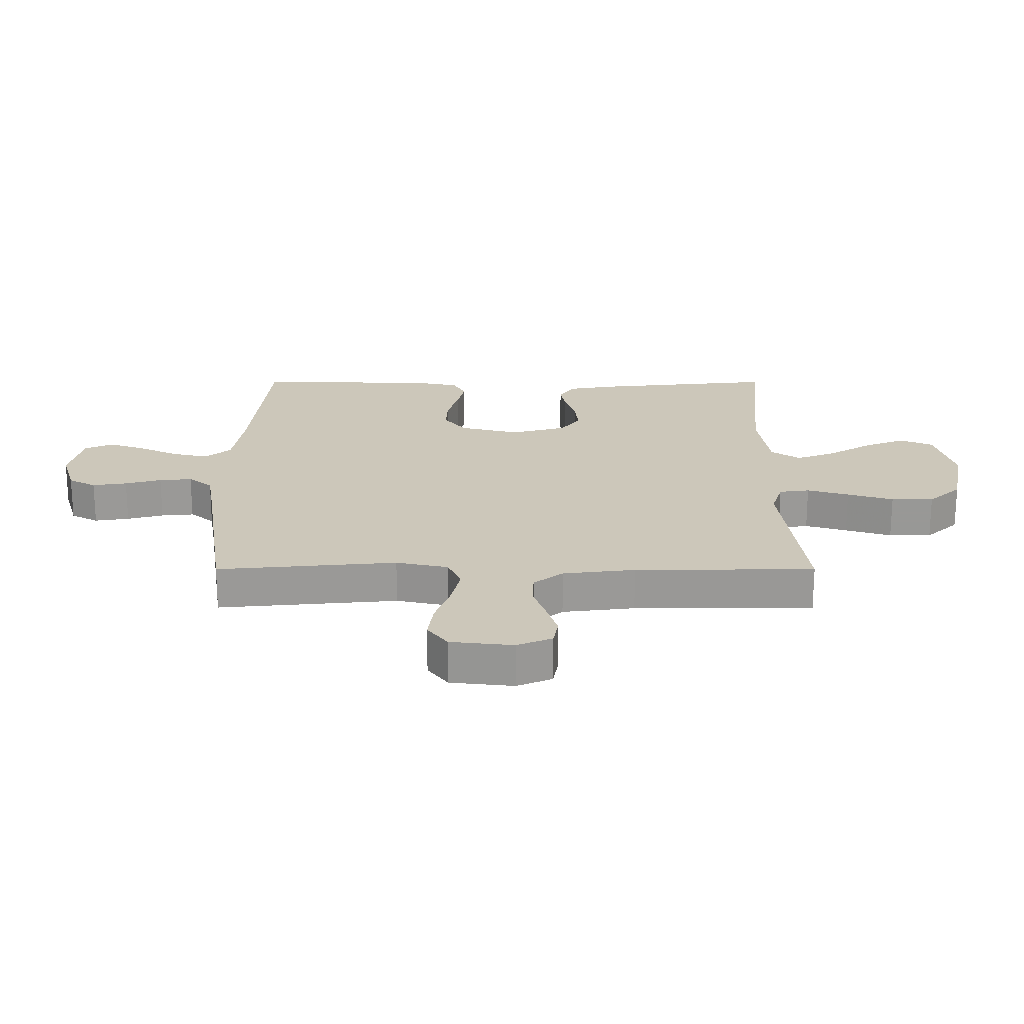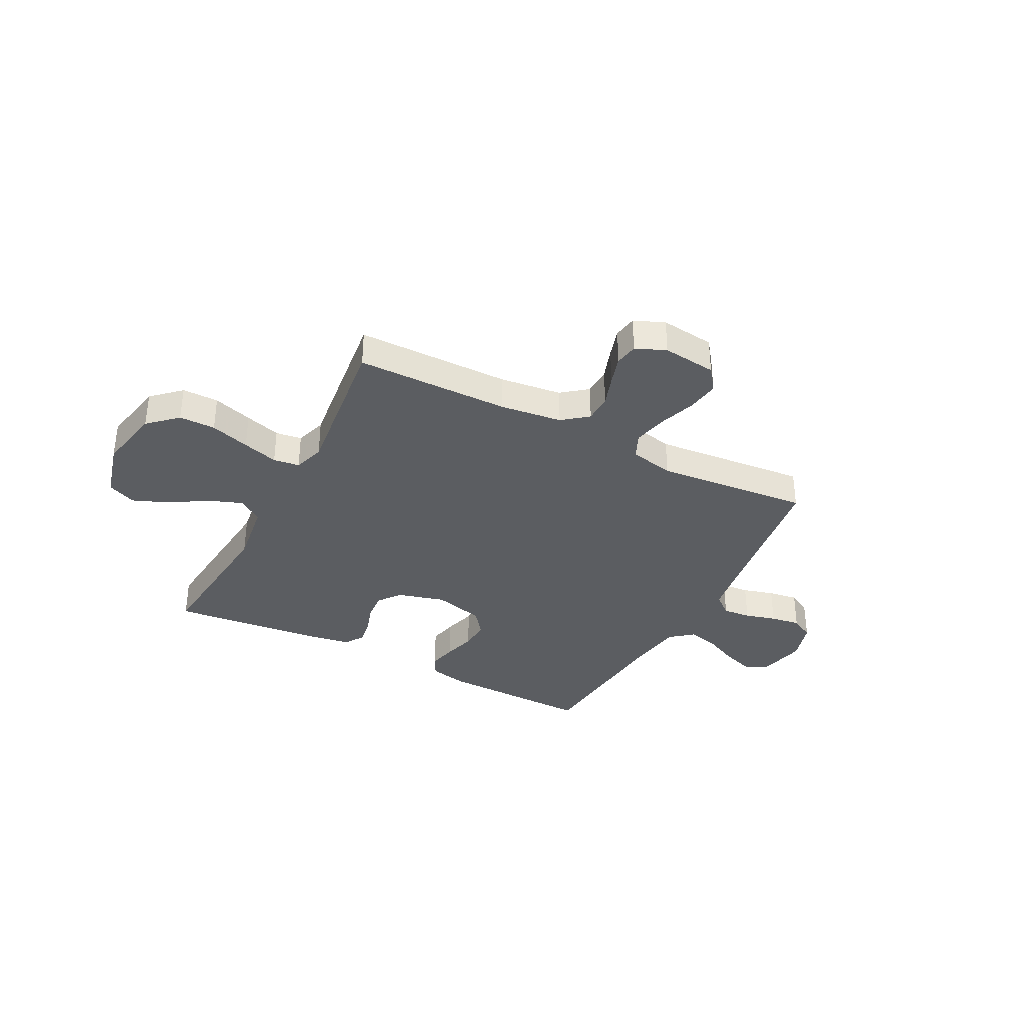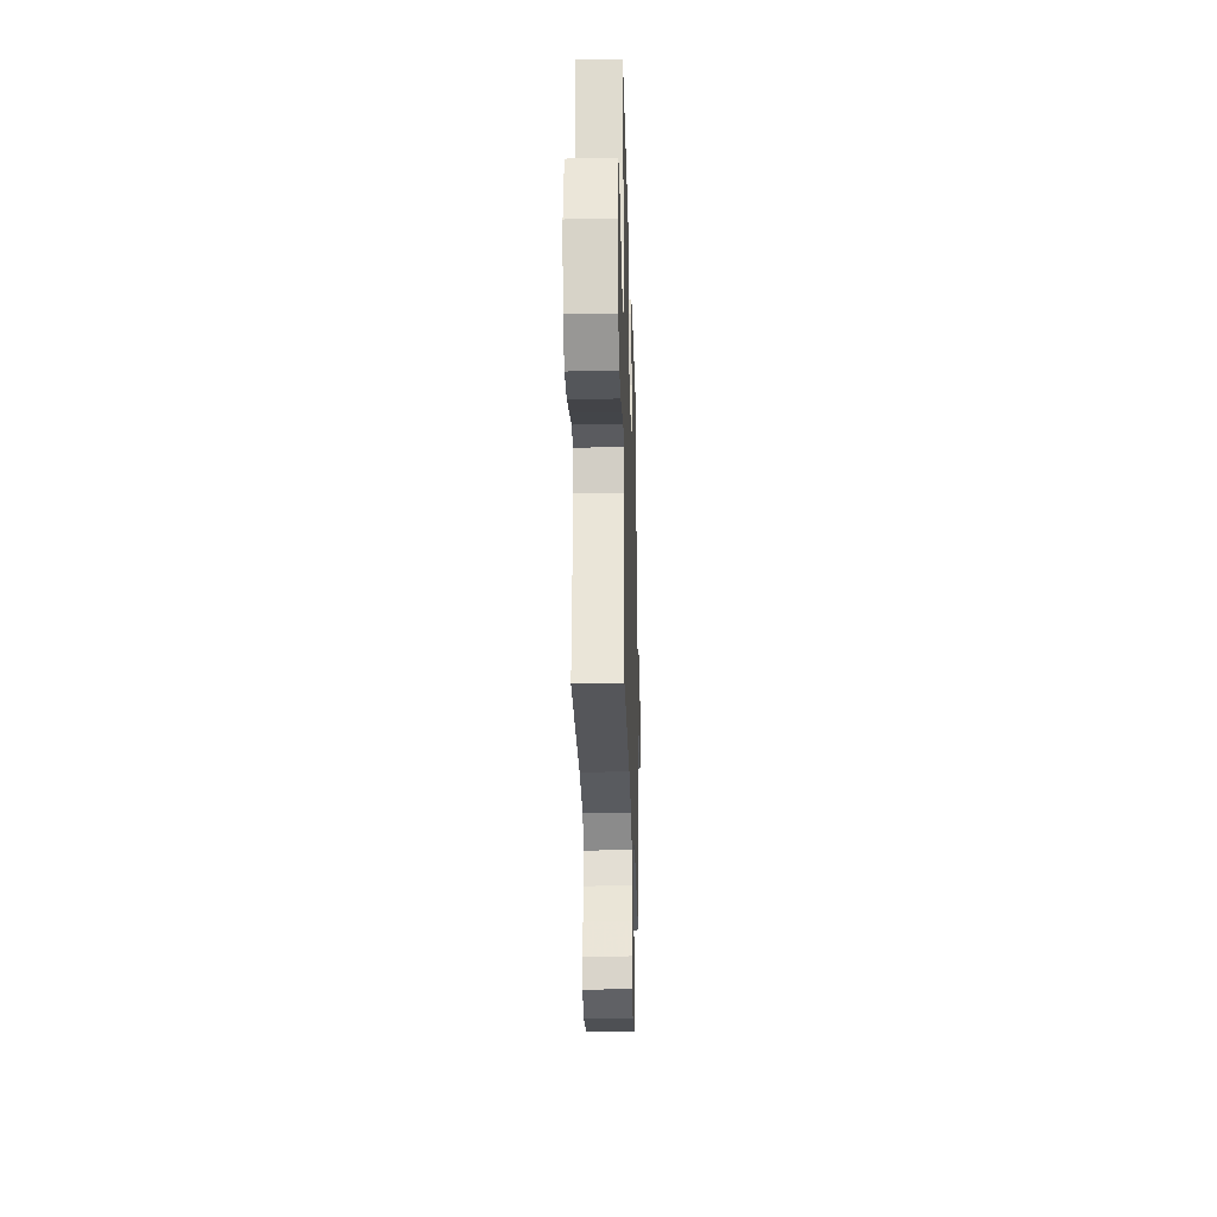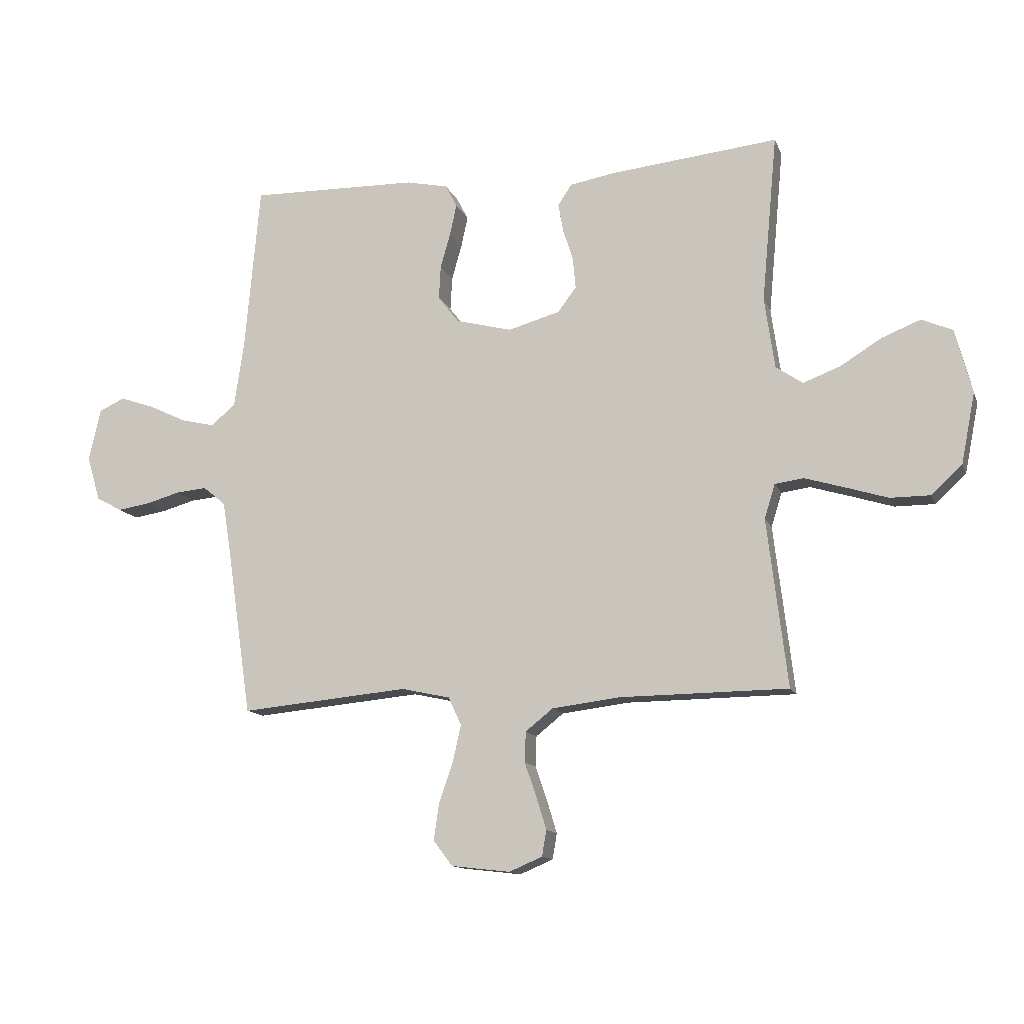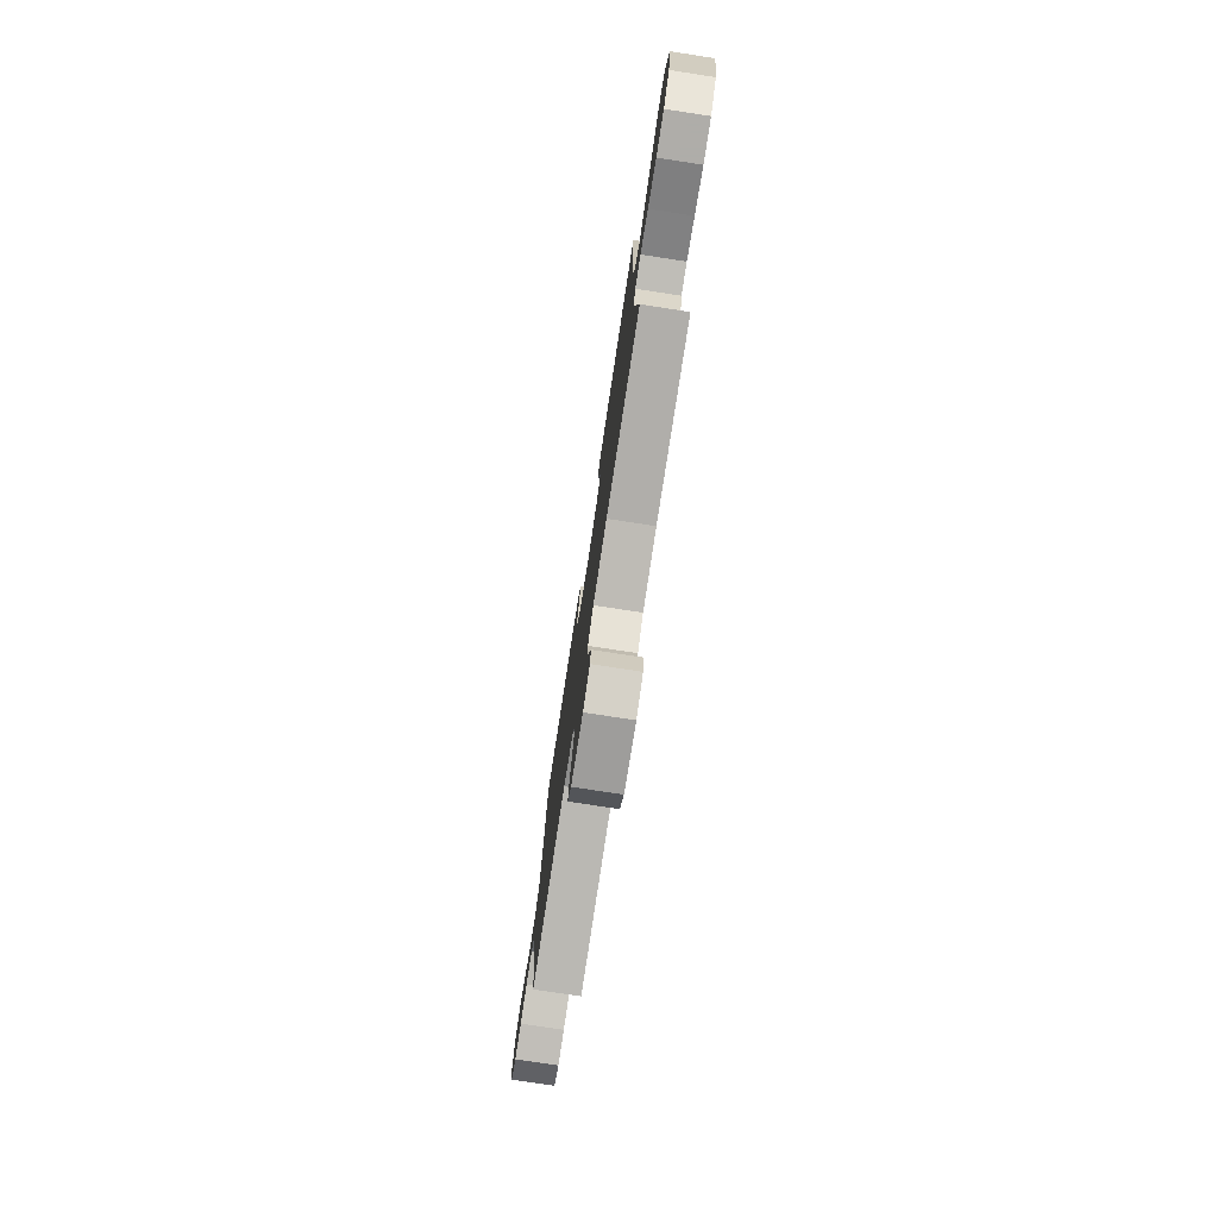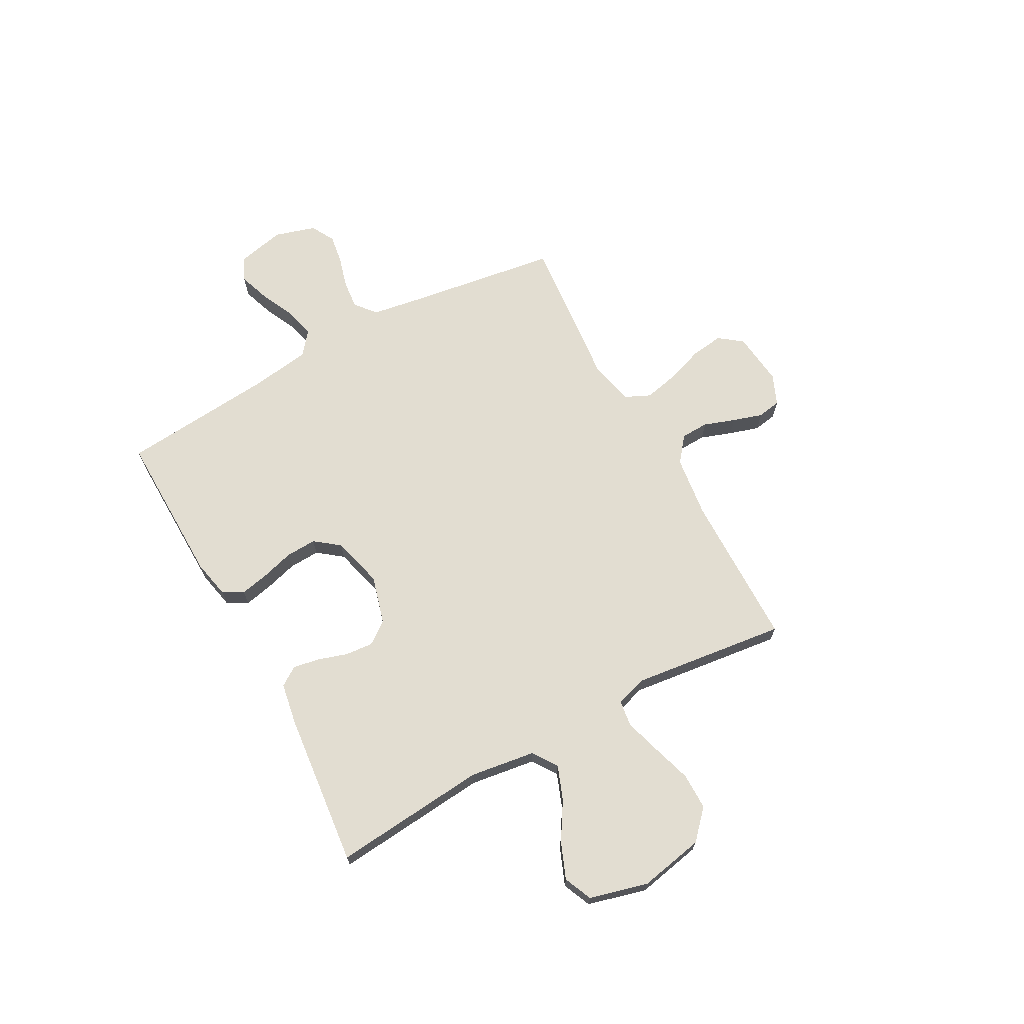
<metadata>
{"format":"obj","ext":"obj","renderer":"f3d","projection":"perspective","resolution":1024,"background":"white","views":[{"elev":-68.5,"azim":-0.0,"up":"+Z"},{"elev":-35.4,"azim":152.5,"up":"+Y"},{"elev":-25.5,"azim":91.6,"up":"+Z"},{"elev":-12.8,"azim":16.3,"up":"+Z"},{"elev":-77.2,"azim":81.3,"up":"+Z"},{"elev":68.4,"azim":61.4,"up":"+Y"}]}
</metadata>
<code>
v -0.5 0.07 -0.5
v -0.544 0.07 -0.2
v -0.559 0.07 -0.107
v -0.599 0.07 -0.074
v -0.654 0.07 -0.079
v -0.715 0.07 -0.096
v -0.773 0.07 -0.105
v -0.819 0.07 -0.08
v -0.843 0.07 0
v -0.822 0.07 0.094
v -0.776 0.07 0.115
v -0.715 0.07 0.094
v -0.648 0.07 0.062
v -0.588 0.07 0.048
v -0.544 0.07 0.084
v -0.527 0.07 0.2
v -0.5 0.07 0.5
v -0.2 0.07 0.494
v -0.125 0.07 0.478
v -0.104 0.07 0.438
v -0.116 0.07 0.382
v -0.134 0.07 0.319
v -0.137 0.07 0.259
v -0.1 0.07 0.211
v 0 0.07 0.185
v 0.093 0.07 0.211
v 0.126 0.07 0.255
v 0.121 0.07 0.31
v 0.103 0.07 0.367
v 0.094 0.07 0.418
v 0.119 0.07 0.455
v 0.2 0.07 0.469
v 0.5 0.07 0.5
v 0.472 0.07 0.2
v 0.49 0.07 0.073
v 0.538 0.07 0.04
v 0.604 0.07 0.065
v 0.677 0.07 0.11
v 0.747 0.07 0.138
v 0.802 0.07 0.114
v 0.832 0.07 0
v 0.807 0.07 -0.126
v 0.752 0.07 -0.177
v 0.681 0.07 -0.177
v 0.604 0.07 -0.153
v 0.534 0.07 -0.132
v 0.483 0.07 -0.139
v 0.464 0.07 -0.2
v 0.5 0.07 -0.5
v 0.2 0.07 -0.503
v 0.079 0.07 -0.518
v 0.03 0.07 -0.557
v 0.028 0.07 -0.611
v 0.049 0.07 -0.672
v 0.067 0.07 -0.73
v 0.059 0.07 -0.776
v 0 0.07 -0.801
v -0.105 0.07 -0.789
v -0.139 0.07 -0.744
v -0.13 0.07 -0.68
v -0.105 0.07 -0.608
v -0.09 0.07 -0.541
v -0.113 0.07 -0.491
v -0.2 0.07 -0.472
v -0.5 0 -0.5
v -0.544 0 -0.2
v -0.559 0 -0.107
v -0.599 0 -0.074
v -0.654 0 -0.079
v -0.715 0 -0.096
v -0.773 0 -0.105
v -0.819 0 -0.08
v -0.843 0 0
v -0.822 0 0.094
v -0.776 0 0.115
v -0.715 0 0.094
v -0.648 0 0.062
v -0.588 0 0.048
v -0.544 0 0.084
v -0.527 0 0.2
v -0.5 0 0.5
v -0.2 0 0.494
v -0.125 0 0.478
v -0.104 0 0.438
v -0.116 0 0.382
v -0.134 0 0.319
v -0.137 0 0.259
v -0.1 0 0.211
v 0 0 0.185
v 0.093 0 0.211
v 0.126 0 0.255
v 0.121 0 0.31
v 0.103 0 0.367
v 0.094 0 0.418
v 0.119 0 0.455
v 0.2 0 0.469
v 0.5 0 0.5
v 0.472 0 0.2
v 0.49 0 0.073
v 0.538 0 0.04
v 0.604 0 0.065
v 0.677 0 0.11
v 0.747 0 0.138
v 0.802 0 0.114
v 0.832 0 0
v 0.807 0 -0.126
v 0.752 0 -0.177
v 0.681 0 -0.177
v 0.604 0 -0.153
v 0.534 0 -0.132
v 0.483 0 -0.139
v 0.464 0 -0.2
v 0.5 0 -0.5
v 0.2 0 -0.503
v 0.079 0 -0.518
v 0.03 0 -0.557
v 0.028 0 -0.611
v 0.049 0 -0.672
v 0.067 0 -0.73
v 0.059 0 -0.776
v 0 0 -0.801
v -0.105 0 -0.789
v -0.139 0 -0.744
v -0.13 0 -0.68
v -0.105 0 -0.608
v -0.09 0 -0.541
v -0.113 0 -0.491
v -0.2 0 -0.472
f 59 60 61
f 58 59 61
f 57 58 61
f 56 57 61
f 55 56 61
f 54 55 61
f 53 54 61
f 52 53 61 62
f 51 52 62 63
f 48 49 50
f 51 63 64
f 50 51 64
f 48 50 64
f 47 48 64
f 43 44 45
f 42 43 45
f 41 42 45
f 40 41 45
f 39 40 45
f 38 39 45
f 37 38 45
f 36 37 45 46
f 35 36 46 47
f 32 33 34
f 31 32 34
f 30 31 34
f 29 30 34
f 28 29 34
f 34 35 47
f 28 34 47
f 27 28 47
f 20 21 22
f 19 20 22
f 18 19 22
f 17 18 22
f 16 17 22
f 15 16 22 23
f 14 15 23 24
f 11 12 13
f 10 11 13
f 9 10 13
f 8 9 13
f 7 8 13
f 6 7 13
f 5 6 13
f 4 5 13 14
f 14 24 25
f 4 14 25
f 3 4 25
f 64 1 2
f 26 27 47 64
f 25 26 64
f 3 25 64
f 2 3 64
f 125 124 123
f 125 123 122
f 125 122 121
f 125 121 120
f 125 120 119
f 125 119 118
f 125 118 117
f 126 125 117 116
f 127 126 116 115
f 114 113 112
f 128 127 115
f 128 115 114
f 128 114 112
f 128 112 111
f 109 108 107
f 109 107 106
f 109 106 105
f 109 105 104
f 109 104 103
f 109 103 102
f 109 102 101
f 110 109 101 100
f 111 110 100 99
f 98 97 96
f 98 96 95
f 98 95 94
f 98 94 93
f 98 93 92
f 111 99 98
f 111 98 92
f 111 92 91
f 86 85 84
f 86 84 83
f 86 83 82
f 86 82 81
f 86 81 80
f 87 86 80 79
f 88 87 79 78
f 77 76 75
f 77 75 74
f 77 74 73
f 77 73 72
f 77 72 71
f 77 71 70
f 77 70 69
f 78 77 69 68
f 89 88 78
f 89 78 68
f 89 68 67
f 66 65 128
f 128 111 91 90
f 128 90 89
f 128 89 67
f 128 67 66
f 1 65 66 2
f 2 66 67 3
f 3 67 68 4
f 4 68 69 5
f 5 69 70 6
f 6 70 71 7
f 7 71 72 8
f 8 72 73 9
f 9 73 74 10
f 10 74 75 11
f 11 75 76 12
f 12 76 77 13
f 13 77 78 14
f 14 78 79 15
f 15 79 80 16
f 16 80 81 17
f 17 81 82 18
f 18 82 83 19
f 19 83 84 20
f 20 84 85 21
f 21 85 86 22
f 22 86 87 23
f 23 87 88 24
f 24 88 89 25
f 25 89 90 26
f 26 90 91 27
f 27 91 92 28
f 28 92 93 29
f 29 93 94 30
f 30 94 95 31
f 31 95 96 32
f 32 96 97 33
f 33 97 98 34
f 34 98 99 35
f 35 99 100 36
f 36 100 101 37
f 37 101 102 38
f 38 102 103 39
f 39 103 104 40
f 40 104 105 41
f 41 105 106 42
f 42 106 107 43
f 43 107 108 44
f 44 108 109 45
f 45 109 110 46
f 46 110 111 47
f 47 111 112 48
f 48 112 113 49
f 49 113 114 50
f 50 114 115 51
f 51 115 116 52
f 52 116 117 53
f 53 117 118 54
f 54 118 119 55
f 55 119 120 56
f 56 120 121 57
f 57 121 122 58
f 58 122 123 59
f 59 123 124 60
f 60 124 125 61
f 61 125 126 62
f 62 126 127 63
f 63 127 128 64
f 64 128 65 1

</code>
